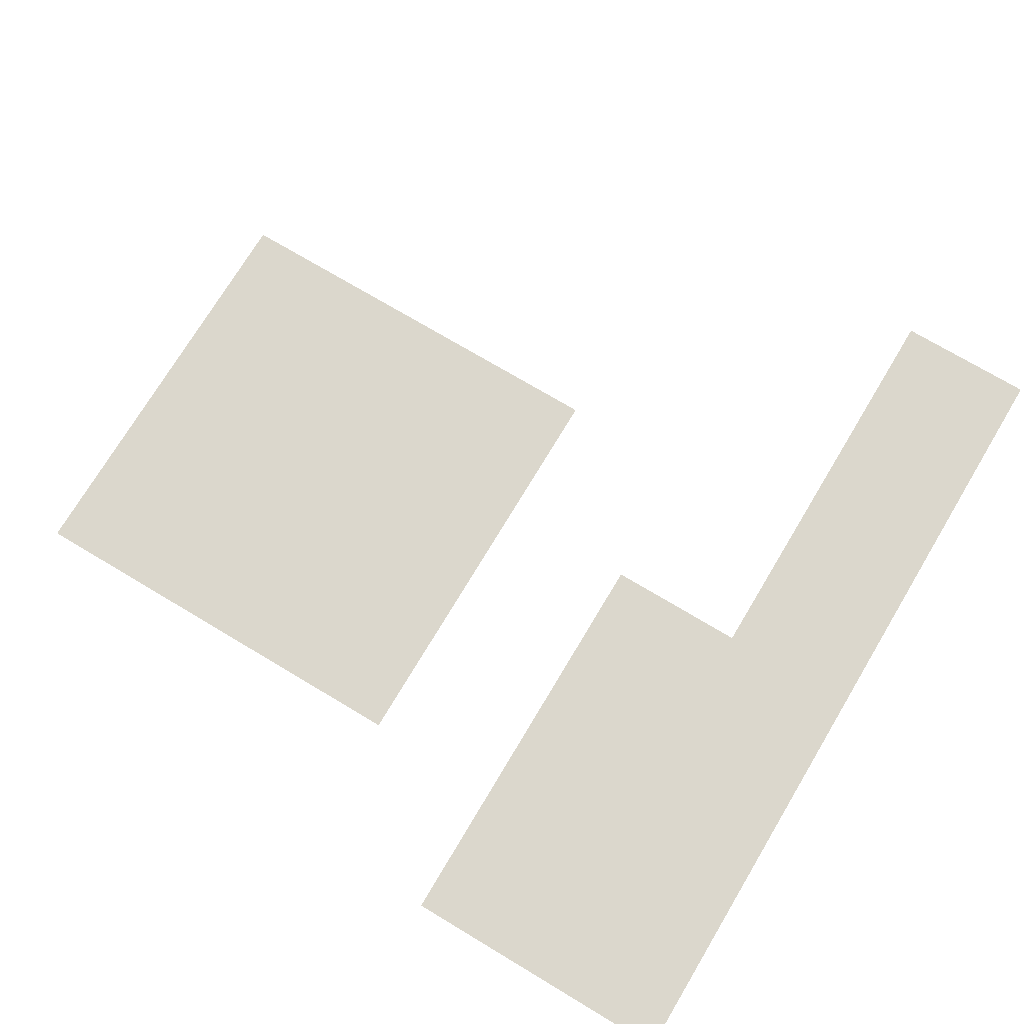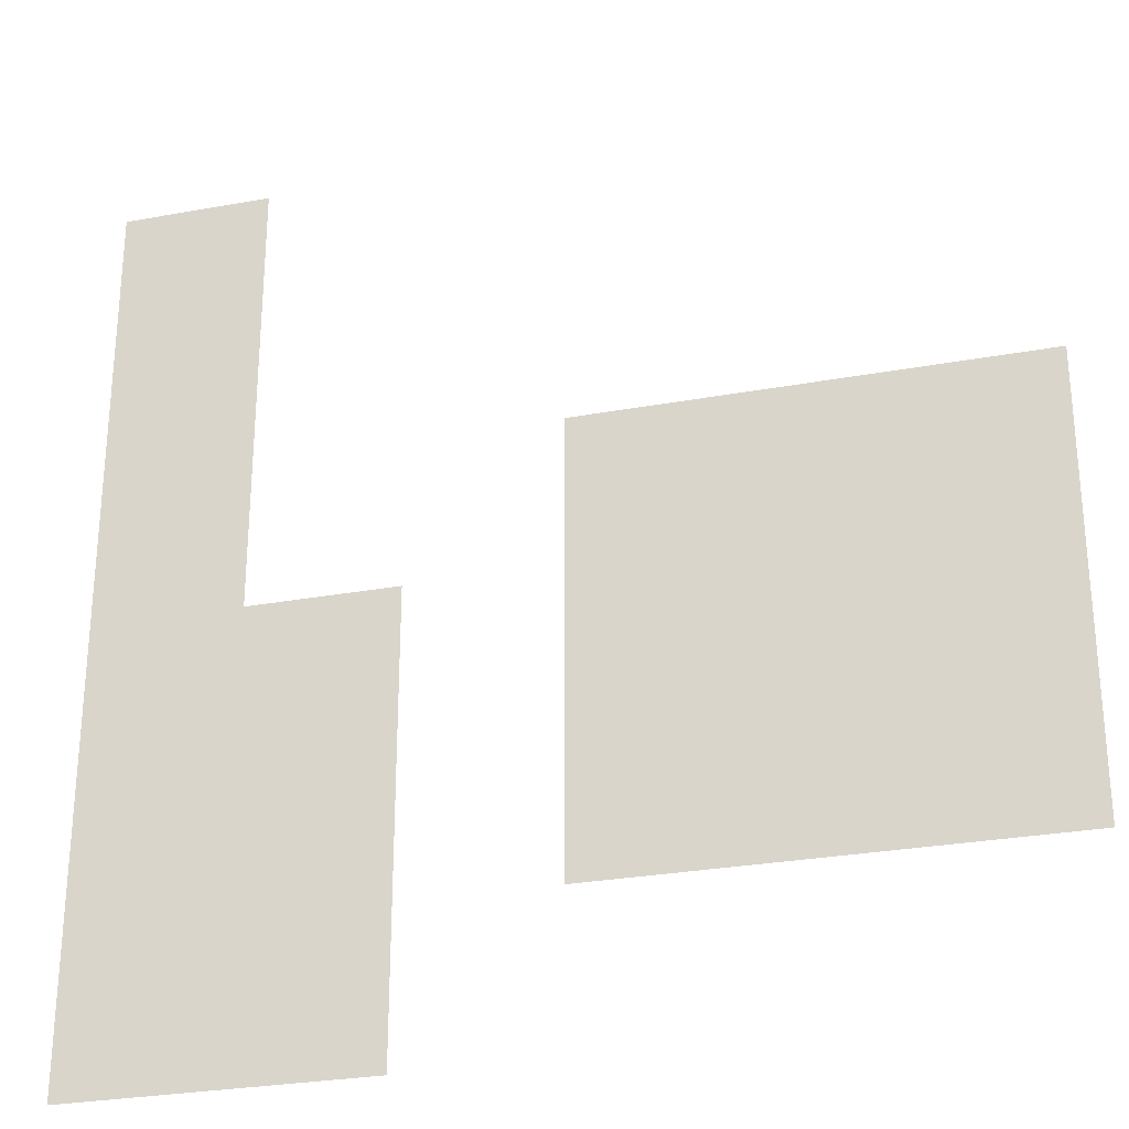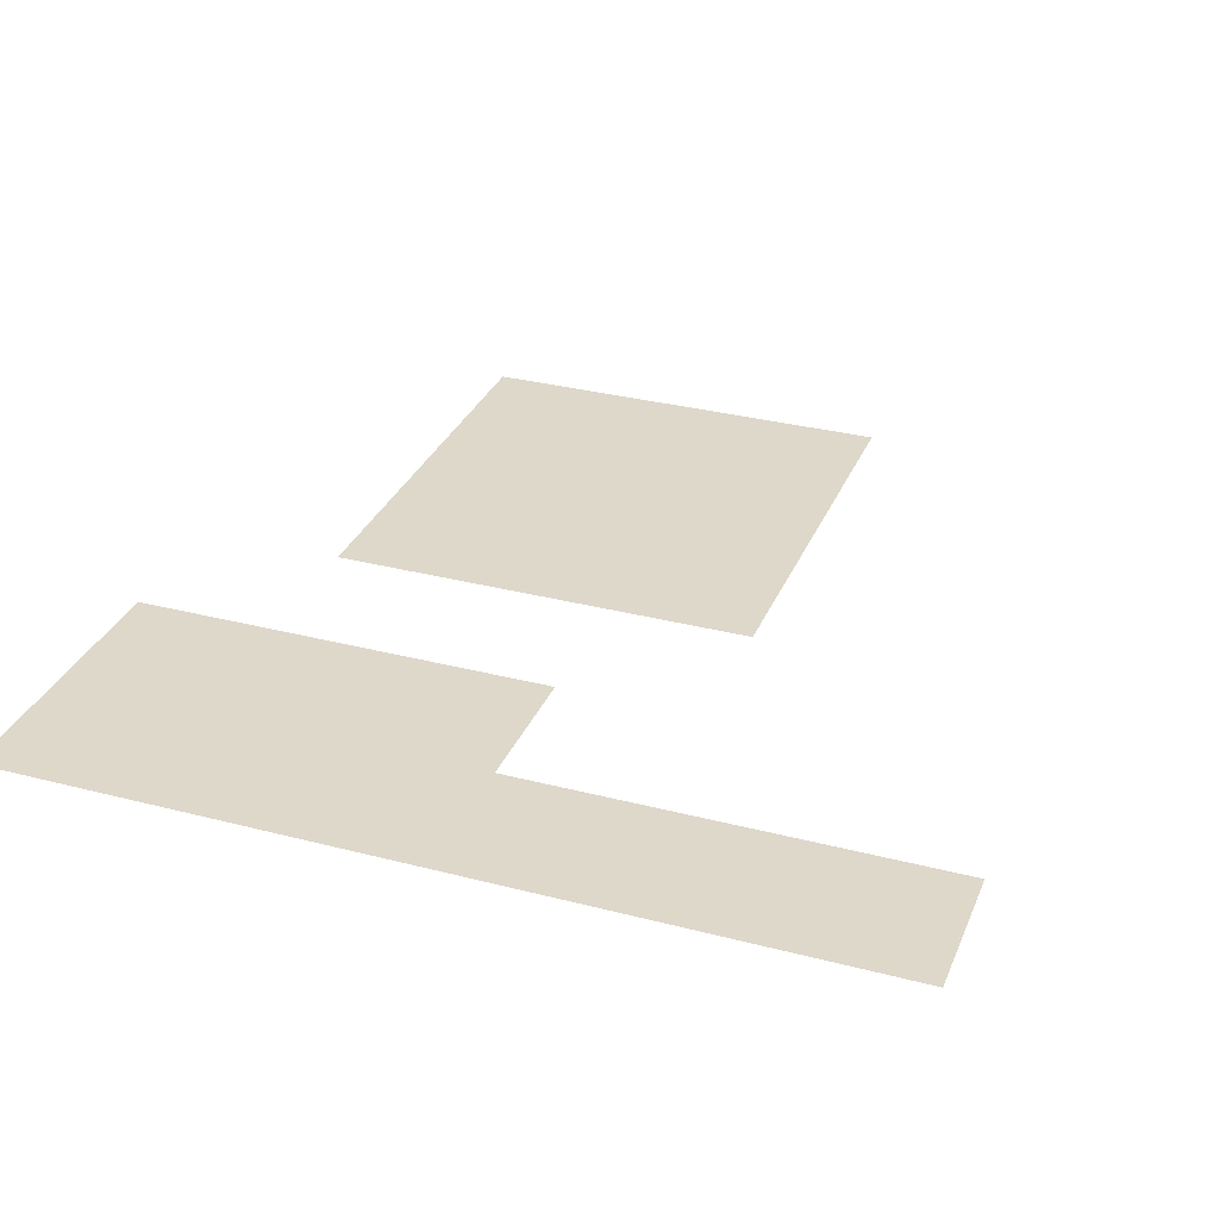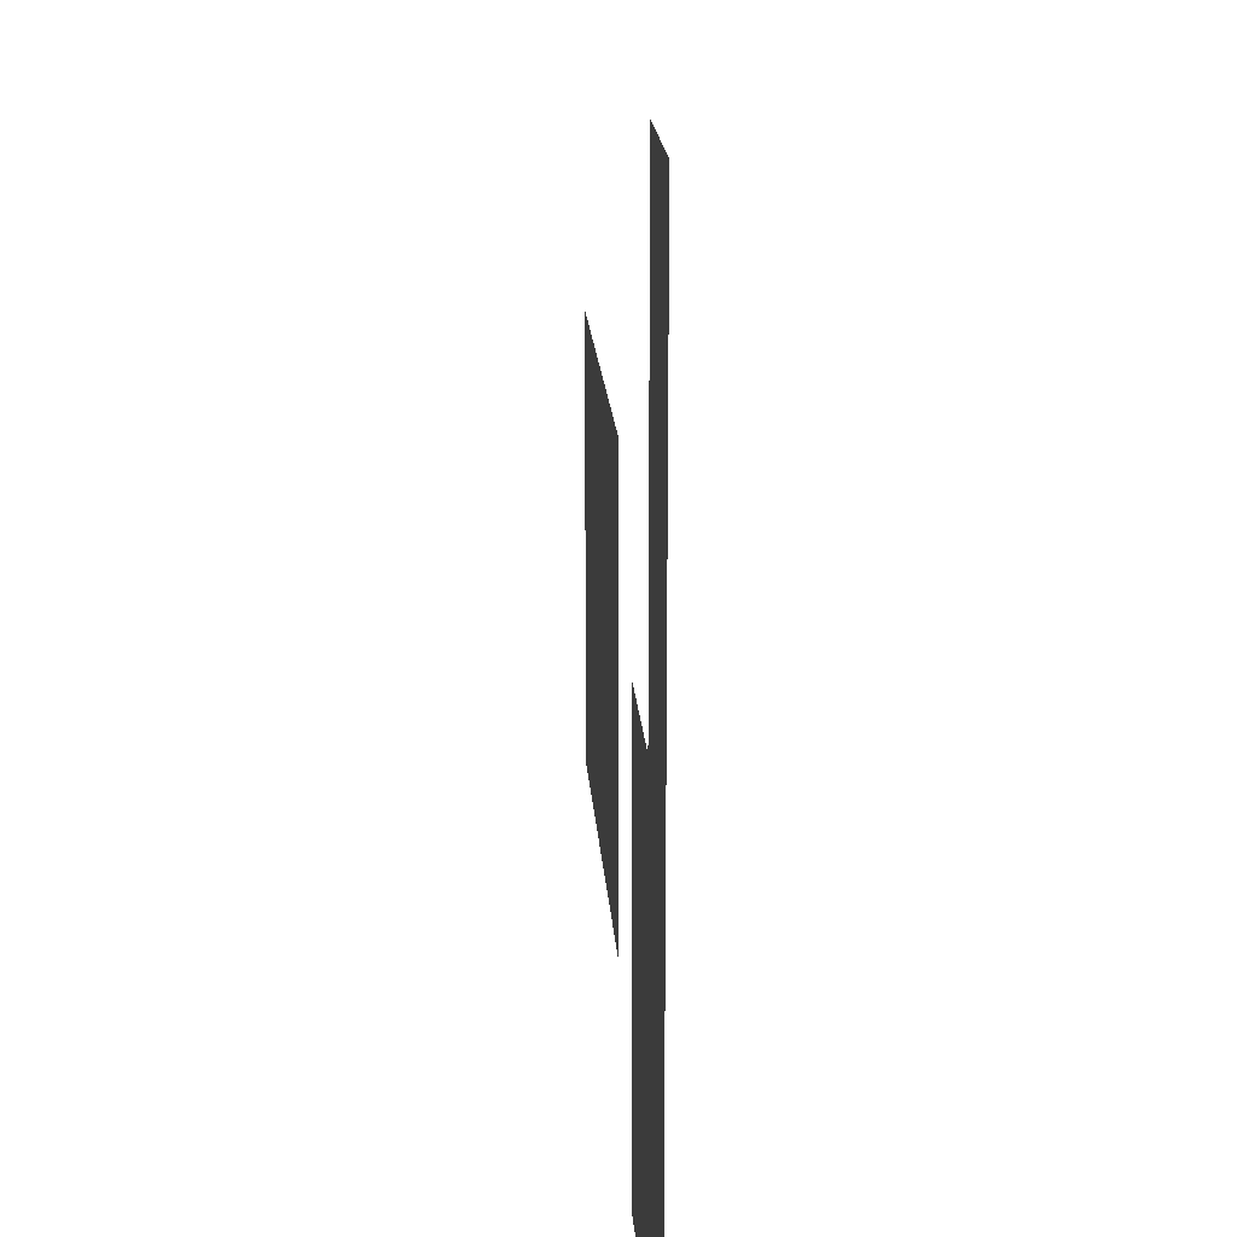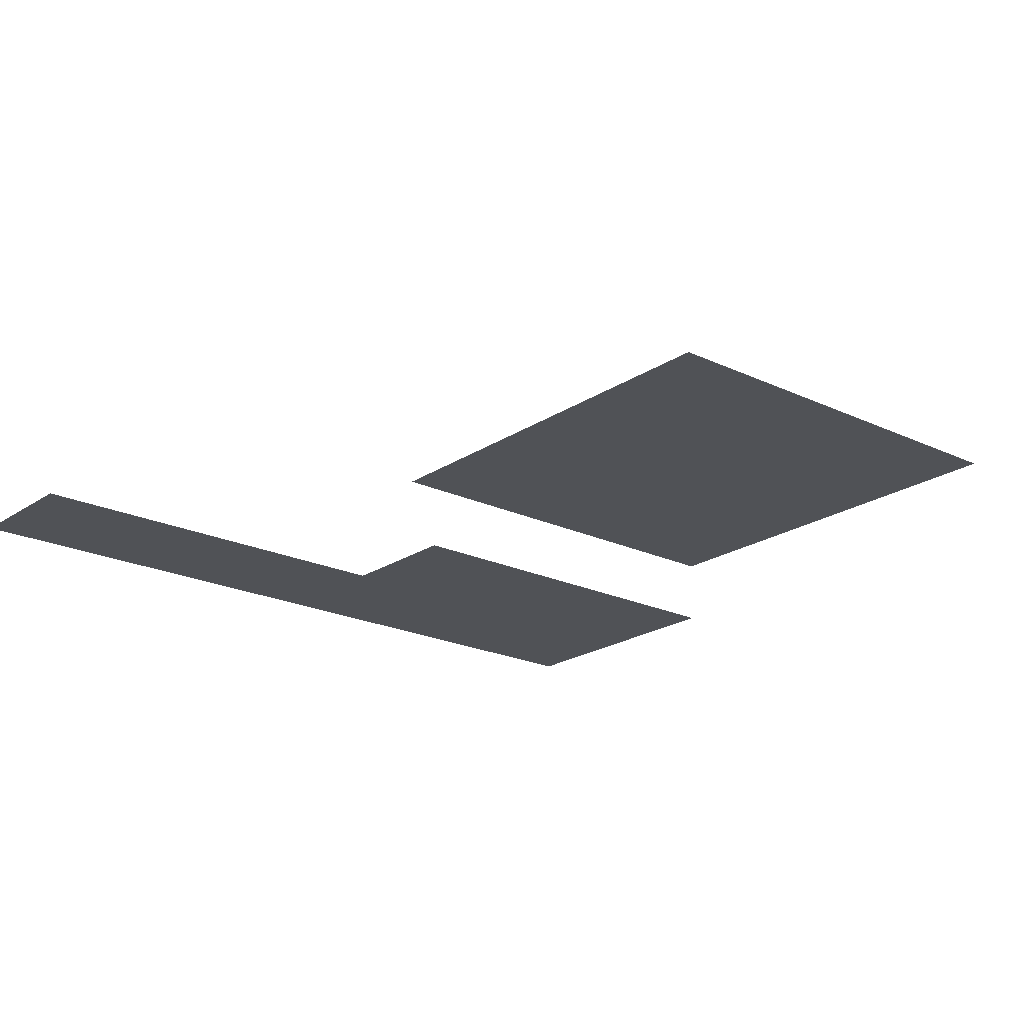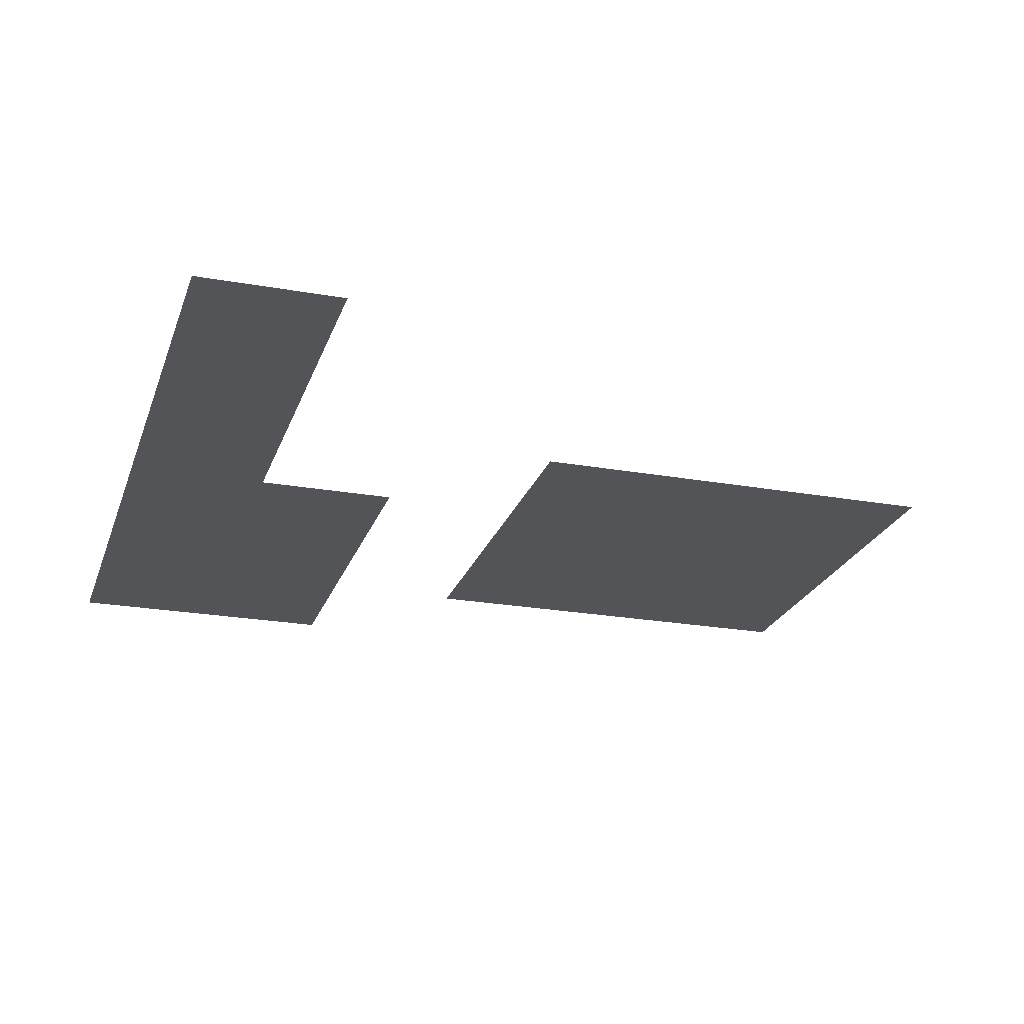
<metadata>
{"format":"obj","ext":"obj","renderer":"f3d","projection":"perspective","resolution":1024,"background":"white","views":[{"elev":73.1,"azim":30.9,"up":"+Z"},{"elev":-28.3,"azim":-164.5,"up":"+Y"},{"elev":31.6,"azim":110.2,"up":"+Z"},{"elev":18.7,"azim":86.0,"up":"+Y"},{"elev":-21.1,"azim":-130.1,"up":"+Z"},{"elev":-23.4,"azim":163.3,"up":"+Z"}]}
</metadata>
<code>
v 0 -163200 0
v -3200 -163200 0
v -3200 -160000 0
v 0 -160000 0
v 0 -166400 0
v -3200 -166400 0
v -3200 -163200 0
v 0 -163200 0
v 0 -169600 0
v -3200 -169600 0
v -3200 -166400 0
v 0 -166400 0
v -9600 -169600 0
v -12800 -169600 0
v -12800 -166400 0
v -9600 -166400 0
v -12800 -169600 0
v -16000 -169600 0
v -16000 -166400 0
v -12800 -166400 0
v -16000 -169600 0
v -19200 -169600 0
v -19200 -166400 0
v -16000 -166400 0
v 0 -172800 0
v -3200 -172800 0
v -3200 -169600 0
v 0 -169600 0
v -3200 -172800 0
v -6400 -172800 0
v -6400 -169600 0
v -3200 -169600 0
v -9600 -172800 0
v -12800 -172800 0
v -12800 -169600 0
v -9600 -169600 0
v -12800 -172800 0
v -16000 -172800 0
v -16000 -169600 0
v -12800 -169600 0
v -16000 -172800 0
v -19200 -172800 0
v -19200 -169600 0
v -16000 -169600 0
v 0 -176000 0
v -3200 -176000 0
v -3200 -172800 0
v 0 -172800 0
v -3200 -176000 0
v -6400 -176000 0
v -6400 -172800 0
v -3200 -172800 0
v -9600 -176000 0
v -12800 -176000 0
v -12800 -172800 0
v -9600 -172800 0
v -12800 -176000 0
v -16000 -176000 0
v -16000 -172800 0
v -12800 -172800 0
v -16000 -176000 0
v -19200 -176000 0
v -19200 -172800 0
v -16000 -172800 0
v 0 -179200 0
v -3200 -179200 0
v -3200 -176000 0
v 0 -176000 0
v -3200 -179200 0
v -6400 -179200 0
v -6400 -176000 0
v -3200 -176000 0
g CoinCollecteMap2_mesh_0029
f 1 2 3 4
f 5 6 7 8
f 9 10 11 12
f 13 14 15 16
f 17 18 19 20
f 21 22 23 24
f 25 26 27 28
f 29 30 31 32
f 33 34 35 36
f 37 38 39 40
f 41 42 43 44
f 45 46 47 48
f 49 50 51 52
f 53 54 55 56
f 57 58 59 60
f 61 62 63 64
f 65 66 67 68
f 69 70 71 72

</code>
